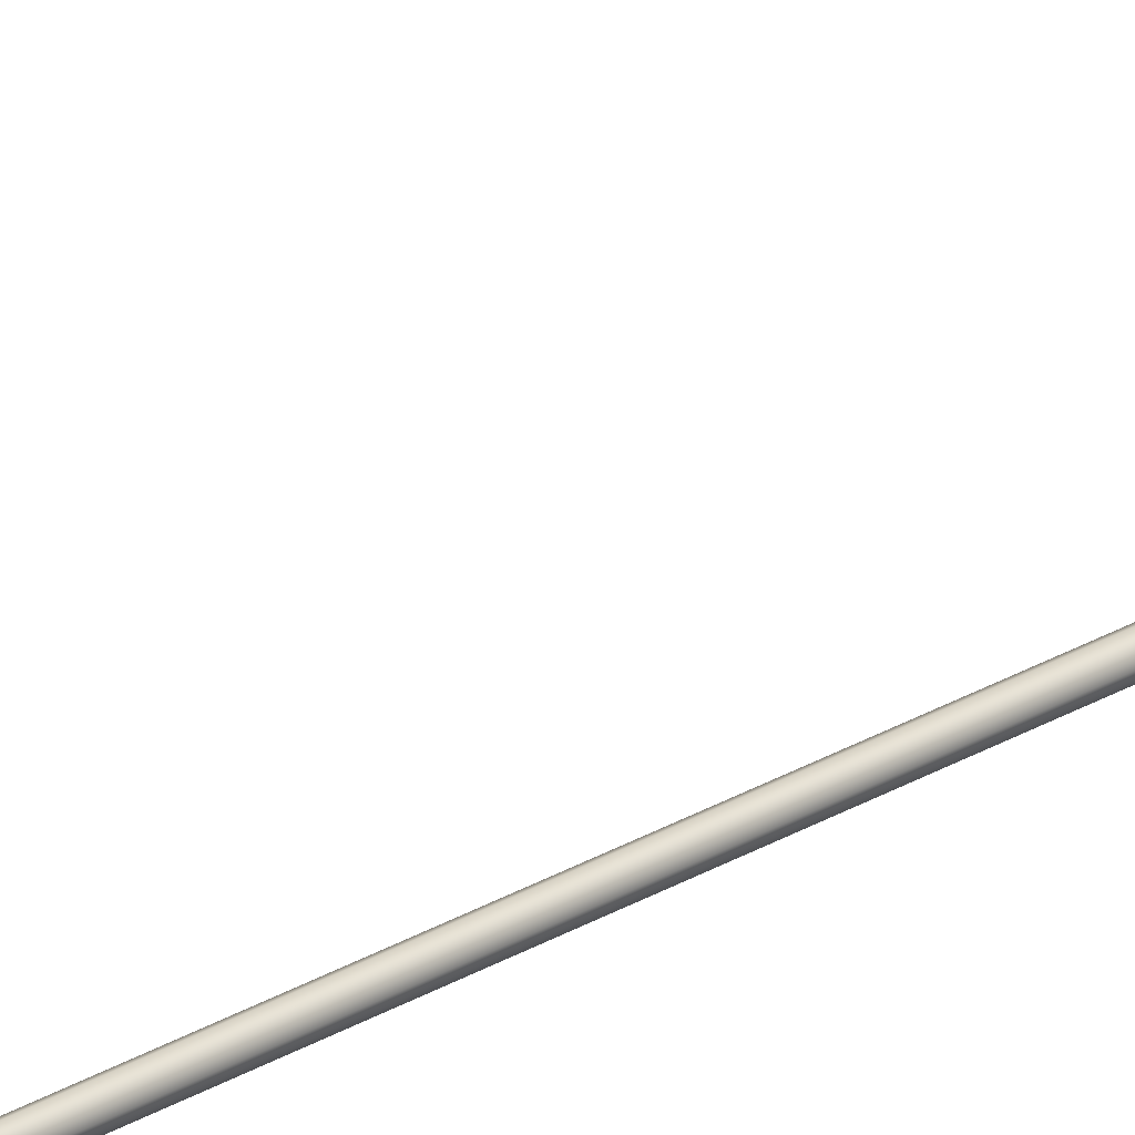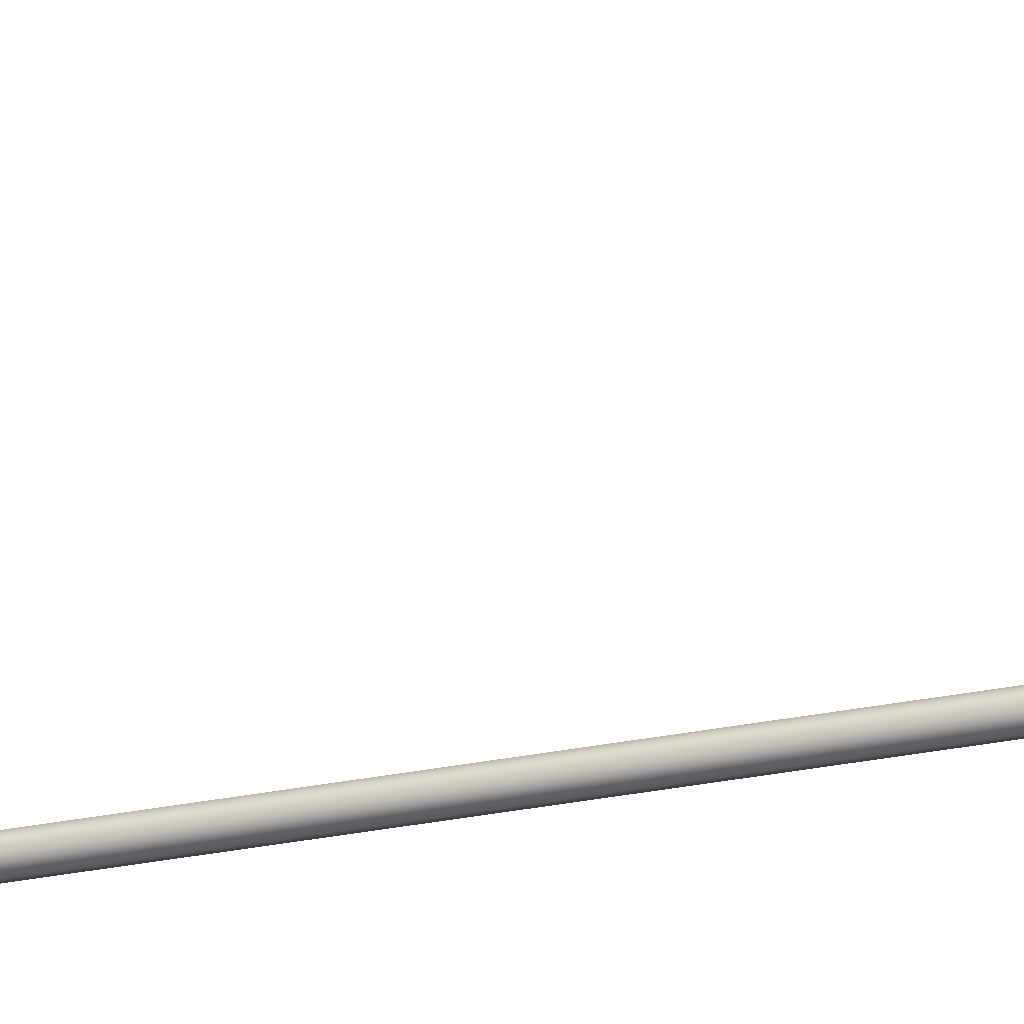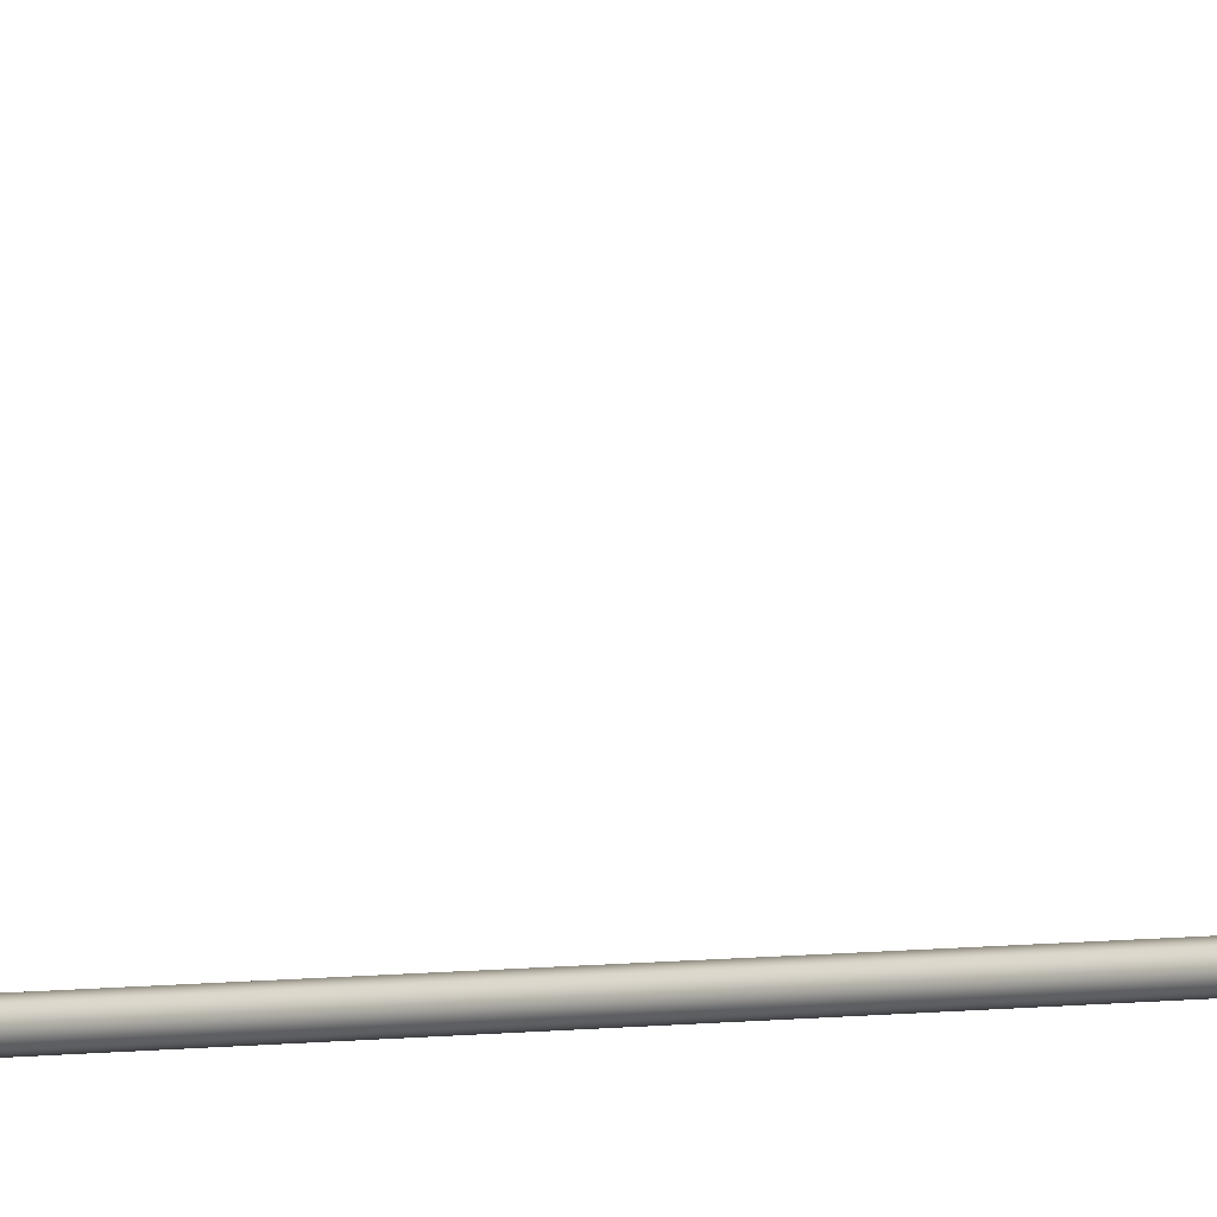
<metadata>
{"format":"obj","ext":"obj","renderer":"f3d","projection":"perspective","resolution":1024,"background":"white","views":[{"elev":22.5,"azim":41.8,"up":"+Y"},{"elev":-33.9,"azim":104.4,"up":"+Y"},{"elev":1.9,"azim":-139.0,"up":"+Y"}]}
</metadata>
<code>
o _Geometry_0
v 7958 7.512e+04 5023
v 7938 7.511e+04 5023
v 7917 7.512e+04 5023
v 7909 75140 5023
v 7917 7.516e+04 5023
v 7938 7.517e+04 5023
v 7958 7.516e+04 5023
v 7966 75140 5023
v 7966 75140 1.933e+04
v 7958 7.516e+04 1.933e+04
v 7938 7.517e+04 1.933e+04
v 7917 7.516e+04 1.933e+04
v 7909 75140 1.933e+04
v 7917 7.512e+04 1.933e+04
v 7938 7.511e+04 1.933e+04
v 7958 7.512e+04 1.933e+04
v 7919 7.512e+04 2.588e+04
v 7912 75140 2.588e+04
v 7919 7.516e+04 2.588e+04
v 7938 7.517e+04 2.588e+04
v 7956 7.516e+04 2.588e+04
v 7963 75140 2.588e+04
v 7956 7.512e+04 2.588e+04
v 7938 7.511e+04 2.588e+04
v 7956 7.513e+04 2.593e+04
v 7938 7.512e+04 2.593e+04
v 7963 7.515e+04 2.592e+04
v 7956 7.516e+04 2.592e+04
v 7938 7.517e+04 2.592e+04
v 7919 7.516e+04 2.592e+04
v 7912 7.515e+04 2.592e+04
v 7919 7.513e+04 2.593e+04
v 7956 7.516e+04 2.597e+04
v 7938 7.515e+04 2.598e+04
v 7963 75170 2.596e+04
v 7956 7.518e+04 2.595e+04
v 7938 7.519e+04 2.595e+04
v 7919 7.518e+04 2.595e+04
v 7912 75170 2.596e+04
v 7919 7.516e+04 2.597e+04
v 7956 7.52e+04 2.601e+04
v 7938 7.519e+04 2.601e+04
v 7963 7.52e+04 2.599e+04
v 7956 7.521e+04 2.598e+04
v 7938 7.522e+04 2.597e+04
v 7919 7.521e+04 2.598e+04
v 7912 7.52e+04 2.599e+04
v 7919 7.52e+04 2.601e+04
v 7956 7.524e+04 2.602e+04
v 7938 7.524e+04 2.603e+04
v 7963 7.525e+04 2.601e+04
v 7956 7.525e+04 2.599e+04
v 7938 7.525e+04 2.598e+04
v 7919 7.525e+04 2.599e+04
v 7912 7.525e+04 2.601e+04
v 7919 7.524e+04 2.602e+04
v 7956 7.529e+04 2.602e+04
v 7938 7.529e+04 2.603e+04
v 7963 7.529e+04 2.601e+04
v 7956 7.529e+04 2.599e+04
v 7938 7.529e+04 2.598e+04
v 7919 7.529e+04 2.599e+04
v 7912 7.529e+04 2.601e+04
v 7919 7.529e+04 2.602e+04
v 7956 7.512e+04 1.933e+04
v 7938 7.511e+04 1.933e+04
v 7919 7.512e+04 1.933e+04
v 7912 75140 1.933e+04
v 7919 7.516e+04 1.933e+04
v 7938 7.517e+04 1.933e+04
v 7956 7.516e+04 1.933e+04
v 7963 75140 1.933e+04
v 7963 75140 2.588e+04
v 7956 7.516e+04 2.588e+04
v 7938 7.517e+04 2.588e+04
v 7919 7.516e+04 2.588e+04
v 7912 75140 2.588e+04
v 7919 7.512e+04 2.588e+04
v 7938 7.511e+04 2.588e+04
v 7956 7.512e+04 2.588e+04
v 7919 7.529e+04 2.599e+04
v 7938 7.529e+04 2.598e+04
v 7956 7.529e+04 2.599e+04
v 7963 7.586e+04 2.59e+04
v 7956 7.585e+04 2.588e+04
v 7938 7.585e+04 2.588e+04
v 7919 7.585e+04 2.588e+04
v 7912 7.586e+04 2.59e+04
v 7919 7.586e+04 2.592e+04
v 7938 7.586e+04 2.593e+04
v 7956 7.586e+04 2.592e+04
v 7958 7.512e+04 5023
v 7938 7.511e+04 5023
v 7917 7.512e+04 5023
v 7909 75140 5023
v 7917 7.516e+04 5023
v 7938 7.517e+04 5023
v 7958 7.516e+04 5023
v 7966 75140 5023
v 7966 75140 1.933e+04
v 7958 7.516e+04 1.933e+04
v 7938 7.517e+04 1.933e+04
v 7917 7.516e+04 1.933e+04
v 7909 75140 1.933e+04
v 7917 7.512e+04 1.933e+04
v 7938 7.511e+04 1.933e+04
v 7958 7.512e+04 1.933e+04
v 7919 7.512e+04 2.588e+04
v 7912 75140 2.588e+04
v 7919 7.516e+04 2.588e+04
v 7938 7.517e+04 2.588e+04
v 7956 7.516e+04 2.588e+04
v 7963 75140 2.588e+04
v 7956 7.512e+04 2.588e+04
v 7938 7.511e+04 2.588e+04
v 7956 7.529e+04 2.602e+04
v 7956 7.529e+04 2.602e+04
v 7938 7.529e+04 2.603e+04
v 7938 7.529e+04 2.603e+04
v 7963 7.529e+04 2.601e+04
v 7963 7.529e+04 2.601e+04
v 7956 7.529e+04 2.599e+04
v 7938 7.529e+04 2.598e+04
v 7919 7.529e+04 2.599e+04
v 7912 7.529e+04 2.601e+04
v 7912 7.529e+04 2.601e+04
v 7919 7.529e+04 2.602e+04
v 7919 7.529e+04 2.602e+04
v 7956 7.512e+04 1.933e+04
v 7938 7.511e+04 1.933e+04
v 7919 7.512e+04 1.933e+04
v 7912 75140 1.933e+04
v 7919 7.516e+04 1.933e+04
v 7938 7.517e+04 1.933e+04
v 7956 7.516e+04 1.933e+04
v 7963 75140 1.933e+04
v 7963 75140 2.588e+04
v 7956 7.516e+04 2.588e+04
v 7938 7.517e+04 2.588e+04
v 7919 7.516e+04 2.588e+04
v 7912 75140 2.588e+04
v 7919 7.512e+04 2.588e+04
v 7938 7.511e+04 2.588e+04
v 7956 7.512e+04 2.588e+04
v 7919 7.529e+04 2.599e+04
v 7938 7.529e+04 2.598e+04
v 7956 7.529e+04 2.599e+04
v 7963 7.586e+04 2.59e+04
v 7956 7.585e+04 2.588e+04
v 7938 7.585e+04 2.588e+04
v 7919 7.585e+04 2.588e+04
v 7912 7.586e+04 2.59e+04
v 7919 7.586e+04 2.592e+04
v 7938 7.586e+04 2.593e+04
v 7956 7.586e+04 2.592e+04
f 92 93 94
f 92 94 95
f 92 95 96
f 92 96 97
f 92 97 98
f 92 98 99
f 100 101 102
f 100 102 103
f 100 103 104
f 100 104 105
f 100 105 106
f 100 106 107
f 8 7 10
f 8 10 9
f 7 6 11
f 7 11 10
f 6 5 12
f 6 12 11
f 5 4 13
f 5 13 12
f 4 3 14
f 4 14 13
f 3 2 15
f 3 15 14
f 2 1 16
f 2 16 15
f 1 8 9
f 1 9 16
f 108 109 110
f 108 110 111
f 108 111 112
f 108 112 113
f 108 113 114
f 108 114 115
f 24 23 25
f 24 25 26
f 23 22 27
f 23 27 25
f 22 21 28
f 22 28 27
f 21 20 29
f 21 29 28
f 20 19 30
f 20 30 29
f 19 18 31
f 19 31 30
f 18 17 32
f 18 32 31
f 17 24 26
f 17 26 32
f 26 25 33
f 26 33 34
f 25 27 35
f 25 35 33
f 27 28 36
f 27 36 35
f 28 29 37
f 28 37 36
f 29 30 38
f 29 38 37
f 30 31 39
f 30 39 38
f 31 32 40
f 31 40 39
f 32 26 34
f 32 34 40
f 34 33 41
f 34 41 42
f 33 35 43
f 33 43 41
f 35 36 44
f 35 44 43
f 36 37 45
f 36 45 44
f 37 38 46
f 37 46 45
f 38 39 47
f 38 47 46
f 39 40 48
f 39 48 47
f 40 34 42
f 40 42 48
f 42 41 49
f 42 49 50
f 41 43 51
f 41 51 49
f 43 44 52
f 43 52 51
f 44 45 53
f 44 53 52
f 45 46 54
f 45 54 53
f 46 47 55
f 46 55 54
f 47 48 56
f 47 56 55
f 48 42 50
f 48 50 56
f 50 49 57
f 50 57 58
f 49 51 59
f 49 59 57
f 51 52 122
f 51 122 59
f 52 53 123
f 52 123 122
f 53 54 124
f 53 124 123
f 54 55 125
f 54 125 124
f 55 56 64
f 55 64 125
f 56 50 58
f 56 58 64
f 118 116 120
f 118 120 60
f 118 60 61
f 118 61 62
f 118 62 126
f 118 126 127
f 129 130 131
f 129 131 132
f 129 132 133
f 129 133 134
f 129 134 135
f 129 135 136
f 137 138 139
f 137 139 140
f 137 140 141
f 137 141 142
f 137 142 143
f 137 143 144
f 72 71 74
f 72 74 73
f 71 70 75
f 71 75 74
f 70 69 76
f 70 76 75
f 69 68 77
f 69 77 76
f 68 67 78
f 68 78 77
f 67 66 79
f 67 79 78
f 66 65 80
f 66 80 79
f 65 72 73
f 65 73 80
f 117 119 128
f 117 128 63
f 117 63 145
f 117 145 146
f 117 146 147
f 117 147 121
f 148 149 150
f 148 150 151
f 148 151 152
f 148 152 153
f 148 153 154
f 148 154 155
f 59 83 85
f 59 85 84
f 83 82 86
f 83 86 85
f 82 81 87
f 82 87 86
f 81 125 88
f 81 88 87
f 125 64 89
f 125 89 88
f 64 58 90
f 64 90 89
f 58 57 91
f 58 91 90
f 57 59 84
f 57 84 91

</code>
